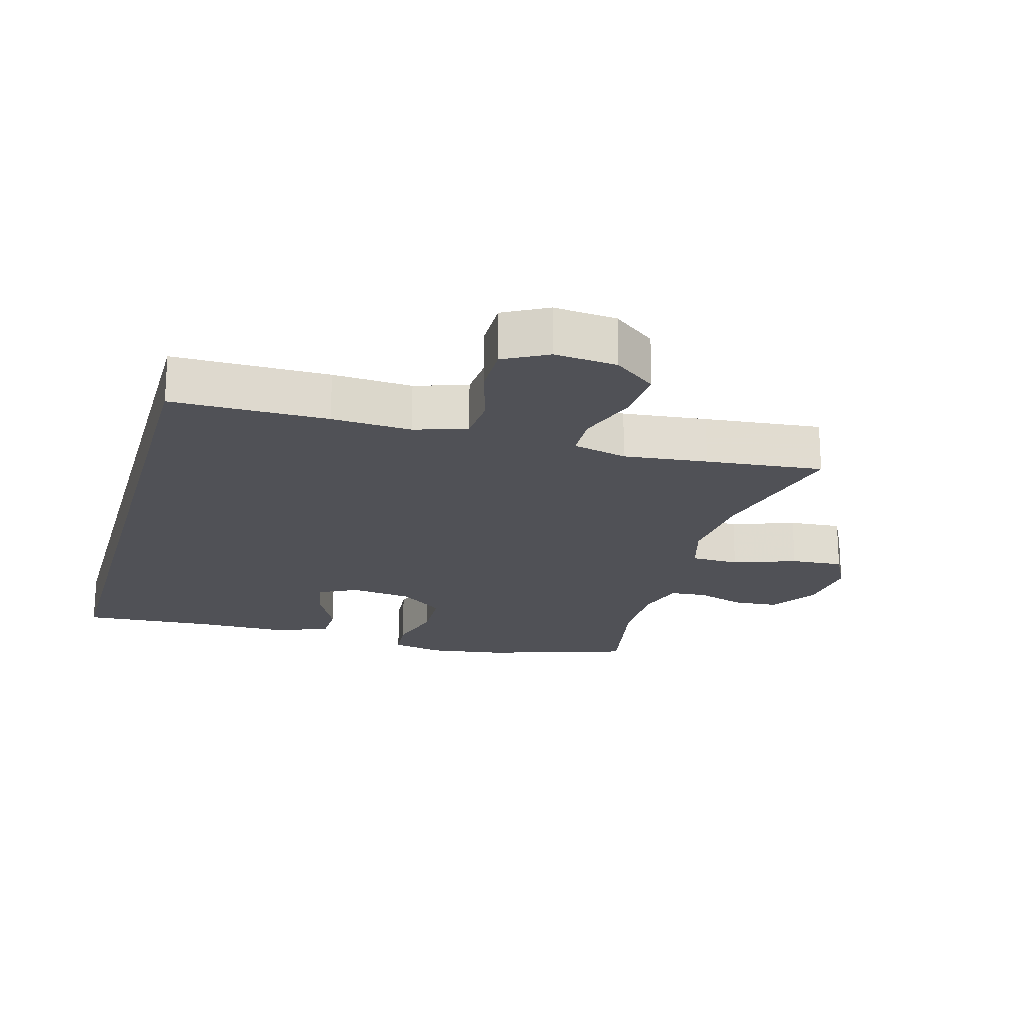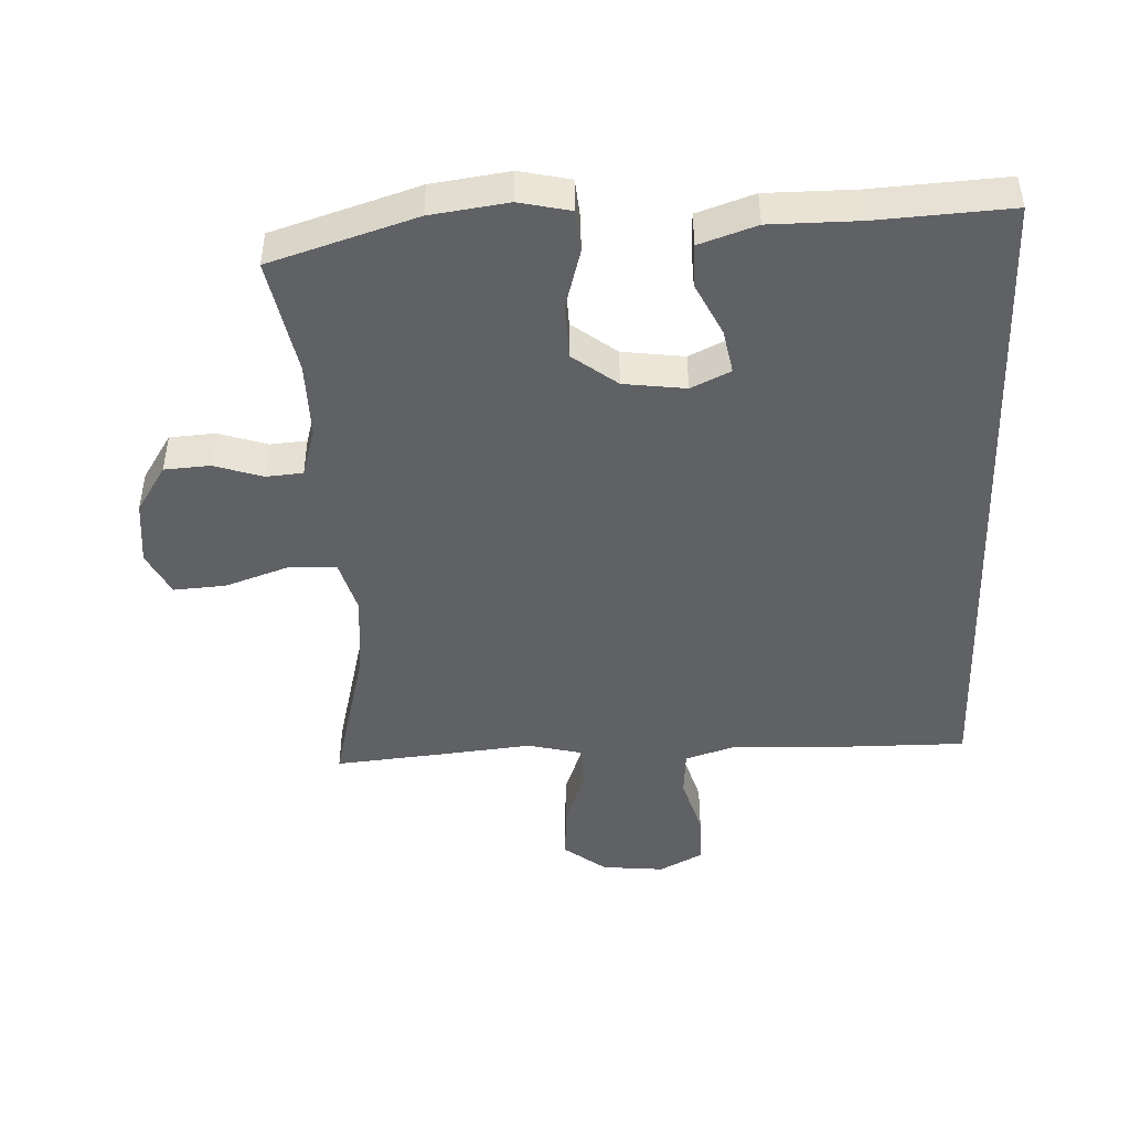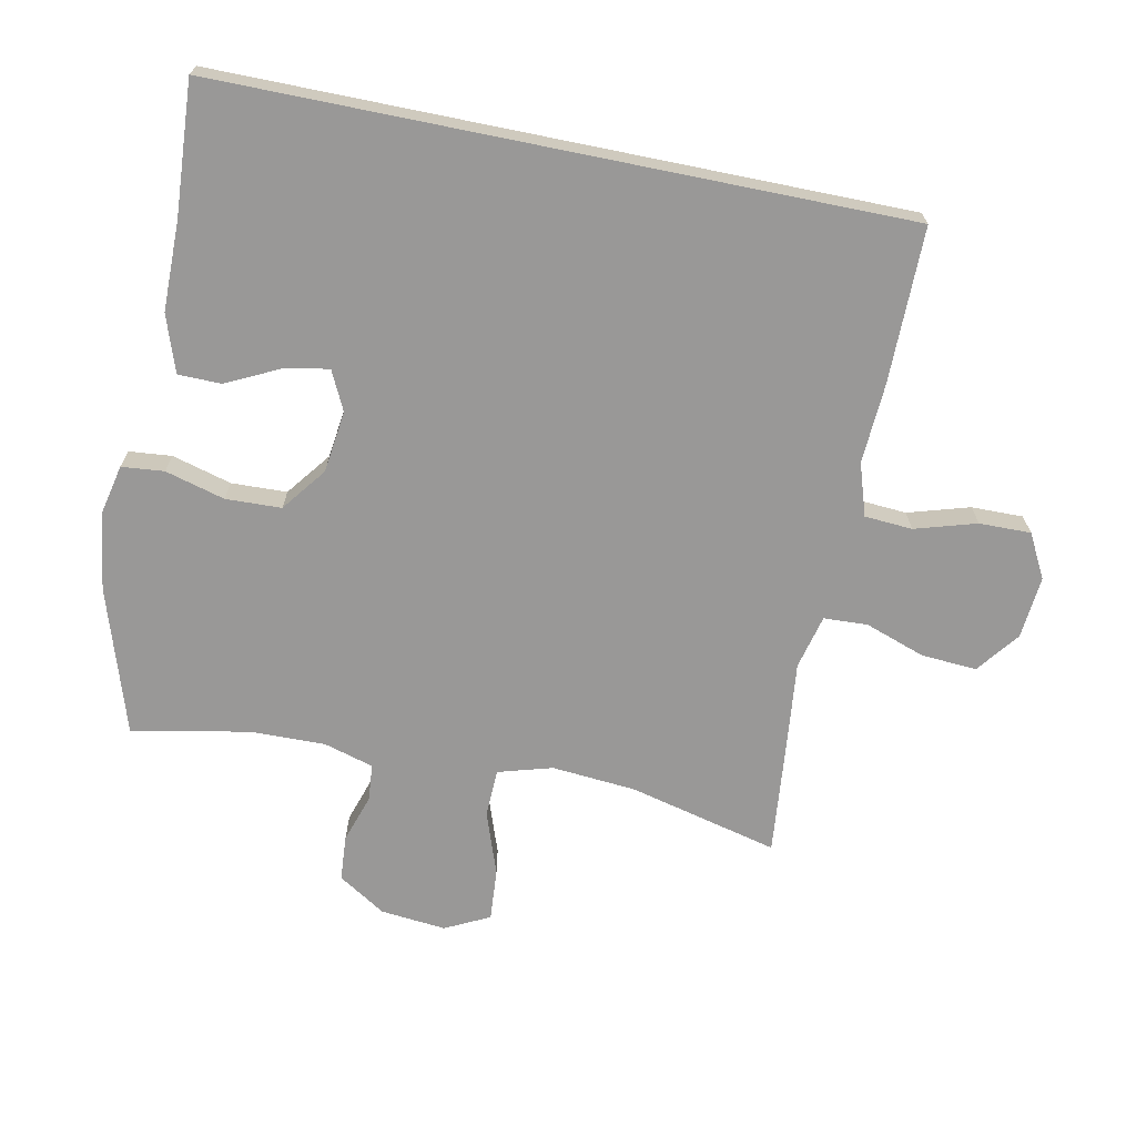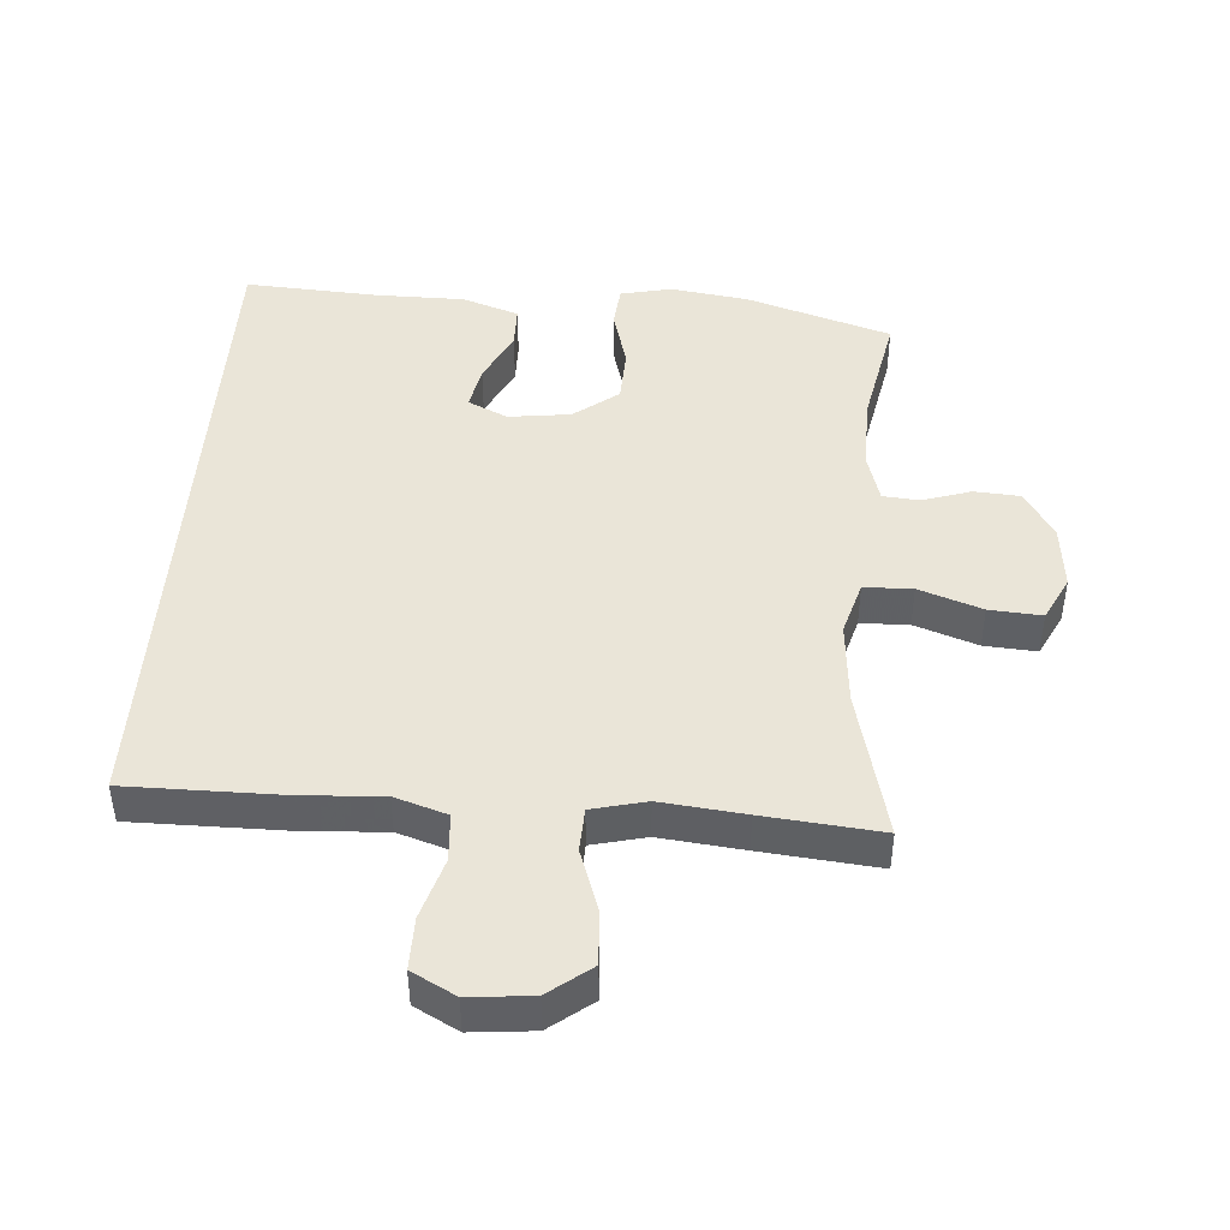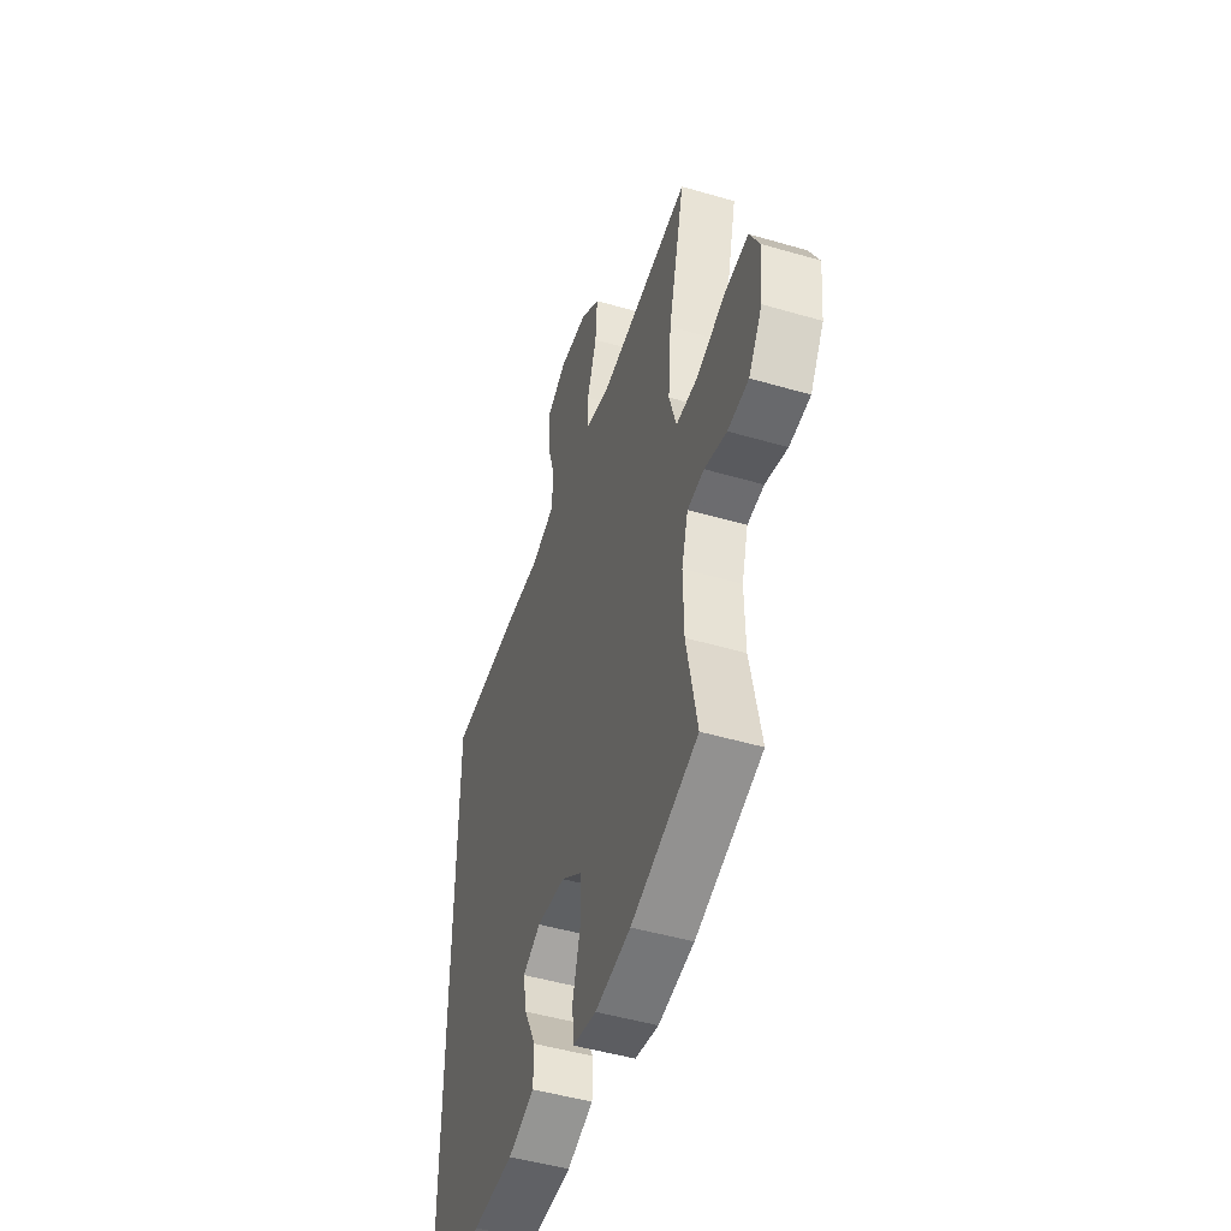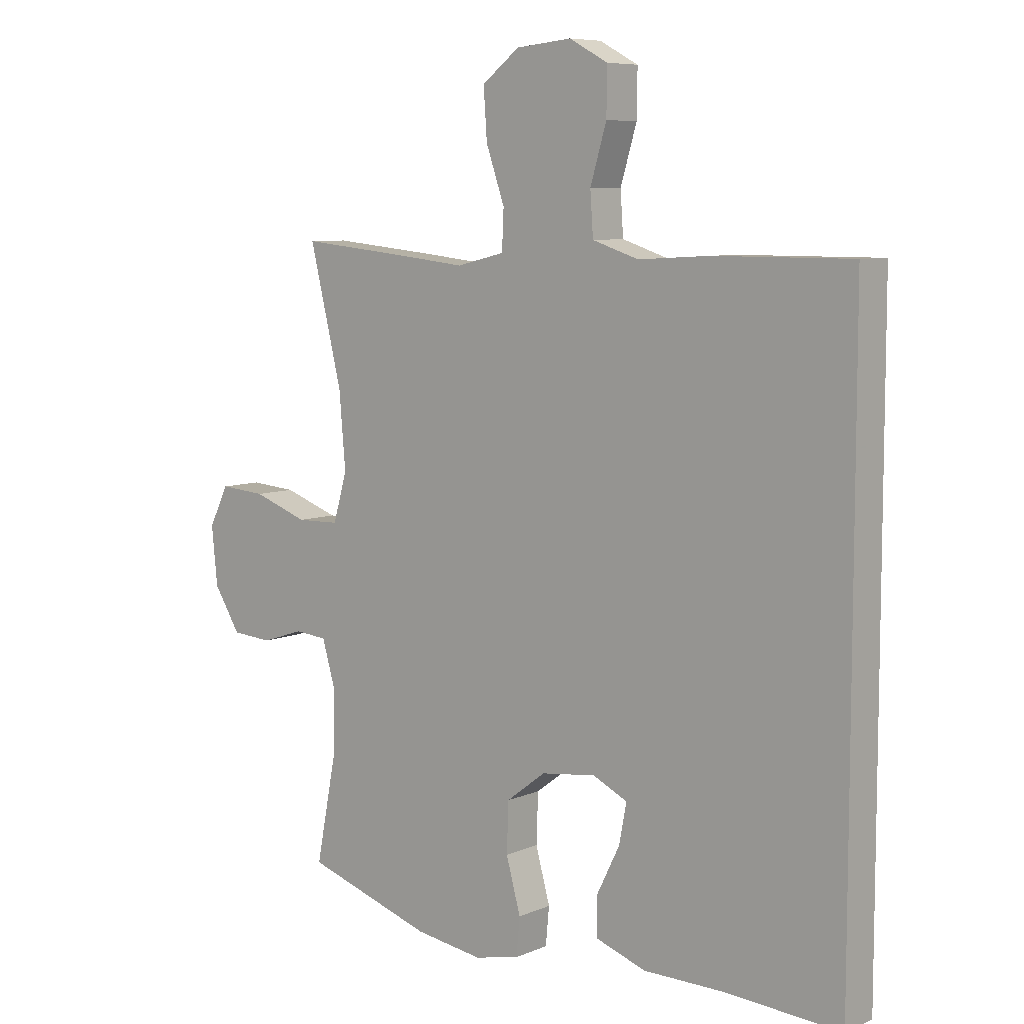
<metadata>
{"format":"obj","ext":"obj","renderer":"f3d","projection":"perspective","resolution":1024,"background":"white","views":[{"elev":-20.5,"azim":-15.7,"up":"+Y"},{"elev":-45.8,"azim":-177.8,"up":"+Y"},{"elev":-68.7,"azim":-101.5,"up":"+Y"},{"elev":44.8,"azim":4.0,"up":"+Y"},{"elev":-48.8,"azim":72.0,"up":"+Z"},{"elev":7.6,"azim":-139.8,"up":"+Z"}]}
</metadata>
<code>
v 0.5 0.07 -0.5
v 0.278 0.07 -0.571
v 0.16 0.07 -0.588
v 0.082 0.07 -0.571
v 0.076 0.07 -0.506
v 0.101 0.07 -0.415
v 0.098 0.07 -0.33
v 0.03 0.07 -0.278
v -0.065 0.07 -0.266
v -0.125 0.07 -0.295
v -0.112 0.07 -0.363
v -0.072 0.07 -0.444
v -0.073 0.07 -0.51
v -0.16 0.07 -0.54
v -0.297 0.07 -0.541
v -0.5 0.07 -0.554
v -0.5 0.07 0.49
v -0.261 0.07 0.49
v -0.139 0.07 0.483
v -0.059 0.07 0.509
v -0.054 0.07 0.582
v -0.082 0.07 0.676
v -0.083 0.07 0.755
v -0.016 0.07 0.791
v 0.08 0.07 0.782
v 0.145 0.07 0.732
v 0.139 0.07 0.647
v 0.107 0.07 0.555
v 0.11 0.07 0.488
v 0.193 0.07 0.468
v 0.321 0.07 0.482
v 0.5 0.07 0.5
v 0.444 0.07 0.271
v 0.433 0.07 0.142
v 0.457 0.07 0.059
v 0.531 0.07 0.057
v 0.627 0.07 0.091
v 0.707 0.07 0.097
v 0.741 0.07 0.029
v 0.731 0.07 -0.071
v 0.685 0.07 -0.144
v 0.615 0.07 -0.149
v 0.541 0.07 -0.125
v 0.485 0.07 -0.13
v 0.463 0.07 -0.206
v 0.465 0.07 -0.321
v 0.5 0 -0.5
v 0.278 0 -0.571
v 0.16 0 -0.588
v 0.082 0 -0.571
v 0.076 0 -0.506
v 0.101 0 -0.415
v 0.098 0 -0.33
v 0.03 0 -0.278
v -0.065 0 -0.266
v -0.125 0 -0.295
v -0.112 0 -0.363
v -0.072 0 -0.444
v -0.073 0 -0.51
v -0.16 0 -0.54
v -0.297 0 -0.541
v -0.5 0 -0.554
v -0.5 0 0.49
v -0.261 0 0.49
v -0.139 0 0.483
v -0.059 0 0.509
v -0.054 0 0.582
v -0.082 0 0.676
v -0.083 0 0.755
v -0.016 0 0.791
v 0.08 0 0.782
v 0.145 0 0.732
v 0.139 0 0.647
v 0.107 0 0.555
v 0.11 0 0.488
v 0.193 0 0.468
v 0.321 0 0.482
v 0.5 0 0.5
v 0.444 0 0.271
v 0.433 0 0.142
v 0.457 0 0.059
v 0.531 0 0.057
v 0.627 0 0.091
v 0.707 0 0.097
v 0.741 0 0.029
v 0.731 0 -0.071
v 0.685 0 -0.144
v 0.615 0 -0.149
v 0.541 0 -0.125
v 0.485 0 -0.13
v 0.463 0 -0.206
v 0.465 0 -0.321
f 41 42 43
f 40 41 43
f 39 40 43
f 38 39 43
f 37 38 43
f 36 37 43
f 35 36 43 44
f 34 35 44 45
f 30 31 32 33
f 29 30 33 34
f 26 27 28
f 25 26 28
f 24 25 28
f 23 24 28
f 22 23 28
f 21 22 28
f 20 21 28 29
f 34 45 46
f 29 34 46
f 20 29 46
f 19 20 46
f 17 18 19
f 16 17 19
f 15 16 19
f 13 14 15
f 12 13 15
f 11 12 15
f 4 5 6
f 3 4 6
f 2 3 6
f 1 2 6
f 46 1 6
f 46 6 7
f 19 46 7 8
f 10 11 15
f 10 15 19
f 9 10 19
f 8 9 19
f 89 88 87
f 89 87 86
f 89 86 85
f 89 85 84
f 89 84 83
f 89 83 82
f 90 89 82 81
f 91 90 81 80
f 79 78 77 76
f 80 79 76 75
f 74 73 72
f 74 72 71
f 74 71 70
f 74 70 69
f 74 69 68
f 74 68 67
f 75 74 67 66
f 92 91 80
f 92 80 75
f 92 75 66
f 92 66 65
f 65 64 63
f 65 63 62
f 65 62 61
f 61 60 59
f 61 59 58
f 61 58 57
f 52 51 50
f 52 50 49
f 52 49 48
f 52 48 47
f 52 47 92
f 53 52 92
f 54 53 92 65
f 61 57 56
f 65 61 56
f 65 56 55
f 65 55 54
f 1 47 48 2
f 2 48 49 3
f 3 49 50 4
f 4 50 51 5
f 5 51 52 6
f 6 52 53 7
f 7 53 54 8
f 8 54 55 9
f 9 55 56 10
f 10 56 57 11
f 11 57 58 12
f 12 58 59 13
f 13 59 60 14
f 14 60 61 15
f 15 61 62 16
f 16 62 63 17
f 17 63 64 18
f 18 64 65 19
f 19 65 66 20
f 20 66 67 21
f 21 67 68 22
f 22 68 69 23
f 23 69 70 24
f 24 70 71 25
f 25 71 72 26
f 26 72 73 27
f 27 73 74 28
f 28 74 75 29
f 29 75 76 30
f 30 76 77 31
f 31 77 78 32
f 32 78 79 33
f 33 79 80 34
f 34 80 81 35
f 35 81 82 36
f 36 82 83 37
f 37 83 84 38
f 38 84 85 39
f 39 85 86 40
f 40 86 87 41
f 41 87 88 42
f 42 88 89 43
f 43 89 90 44
f 44 90 91 45
f 45 91 92 46
f 46 92 47 1

</code>
